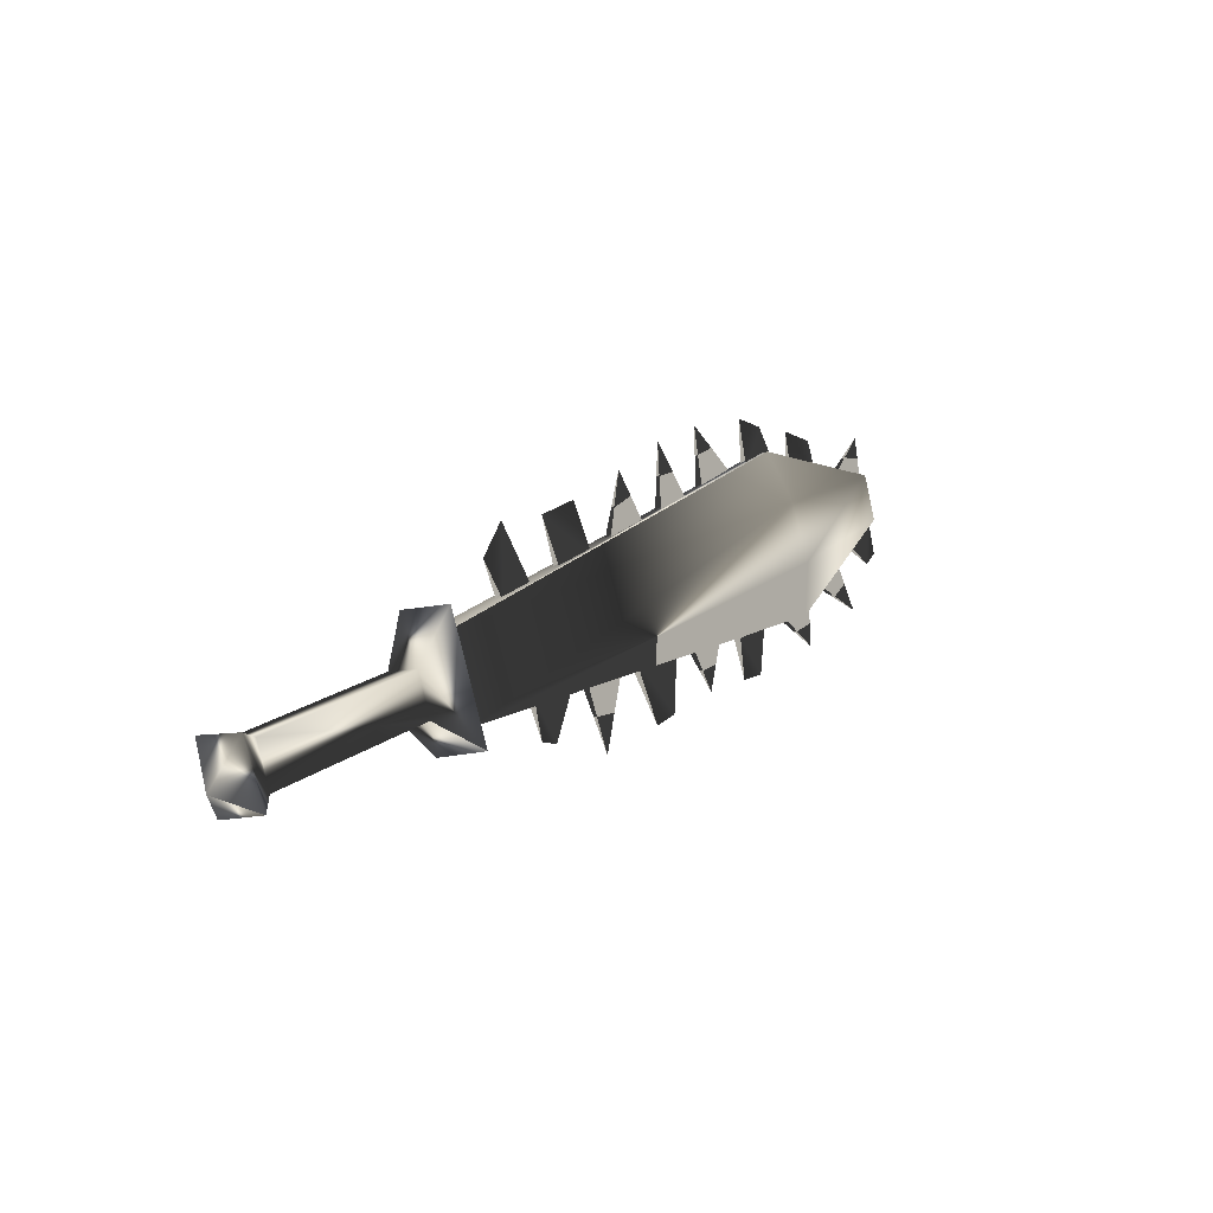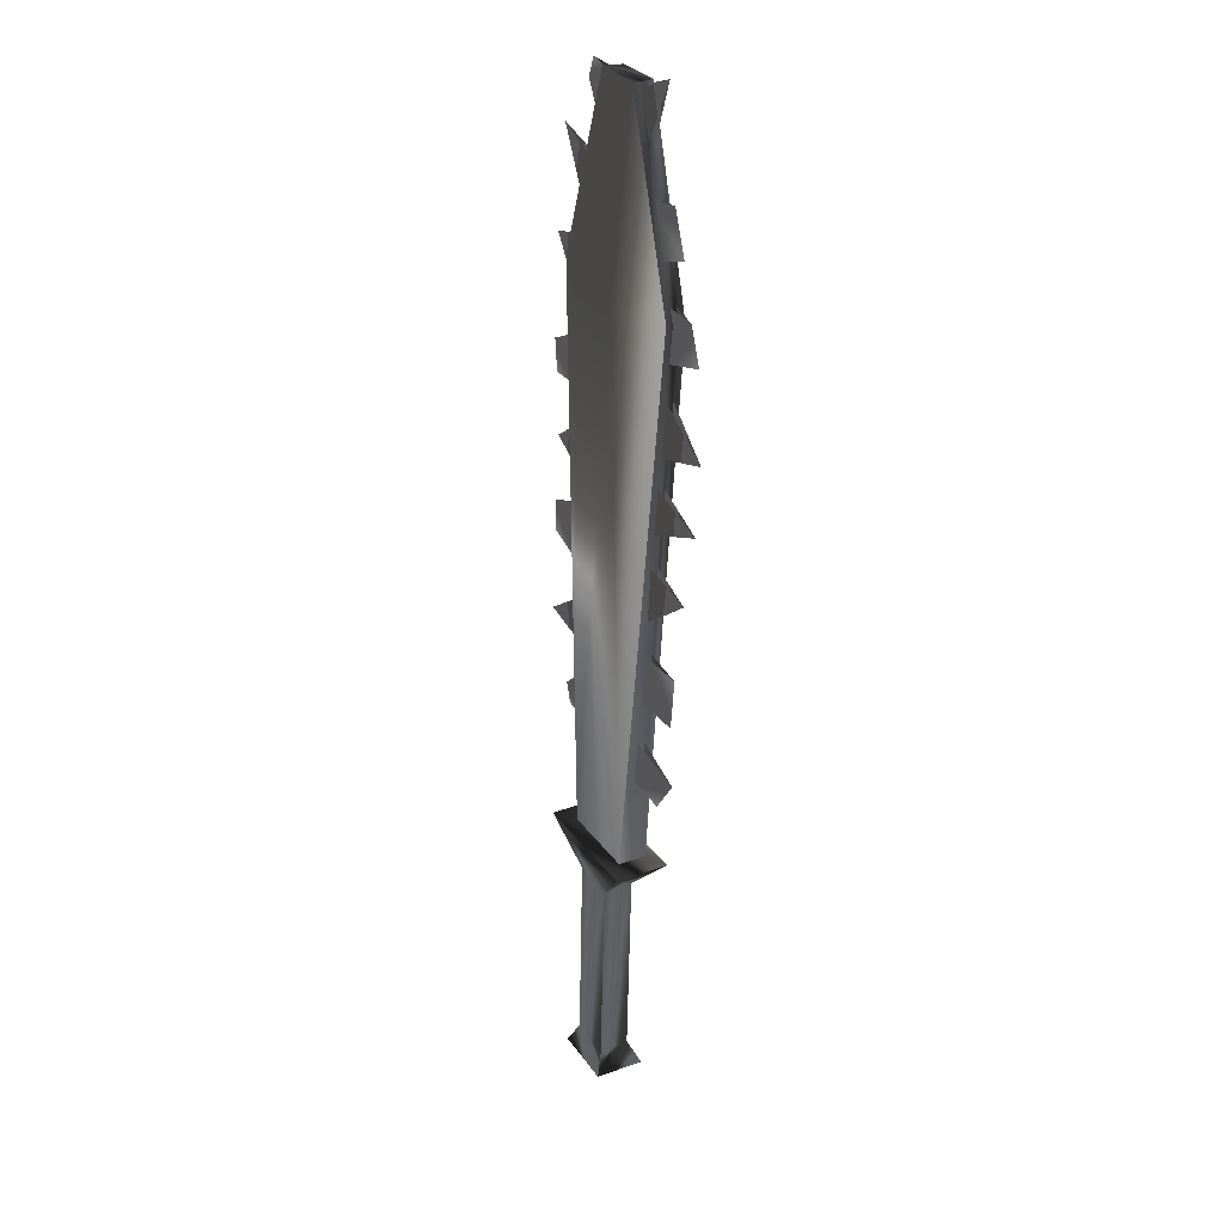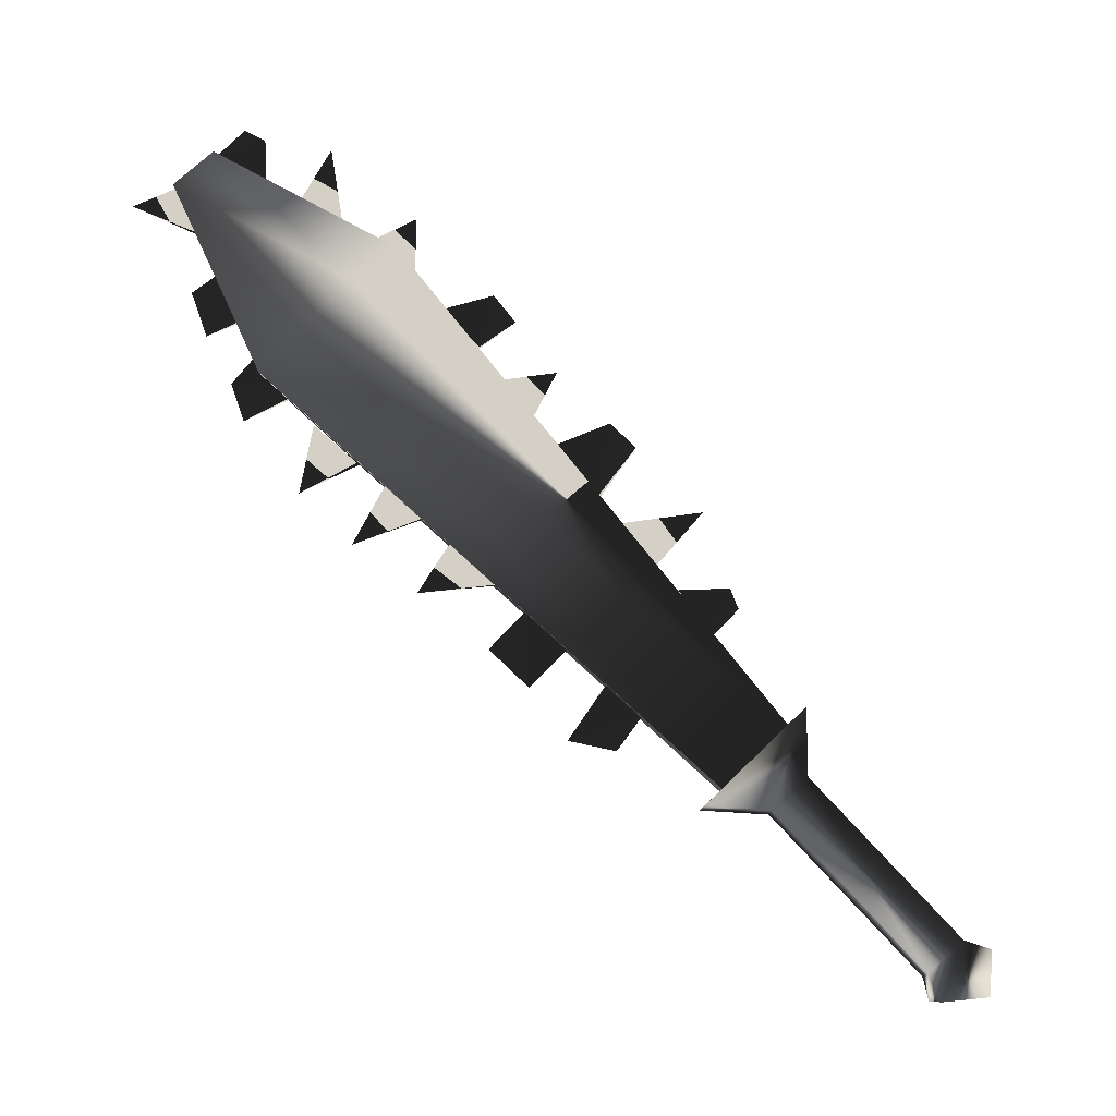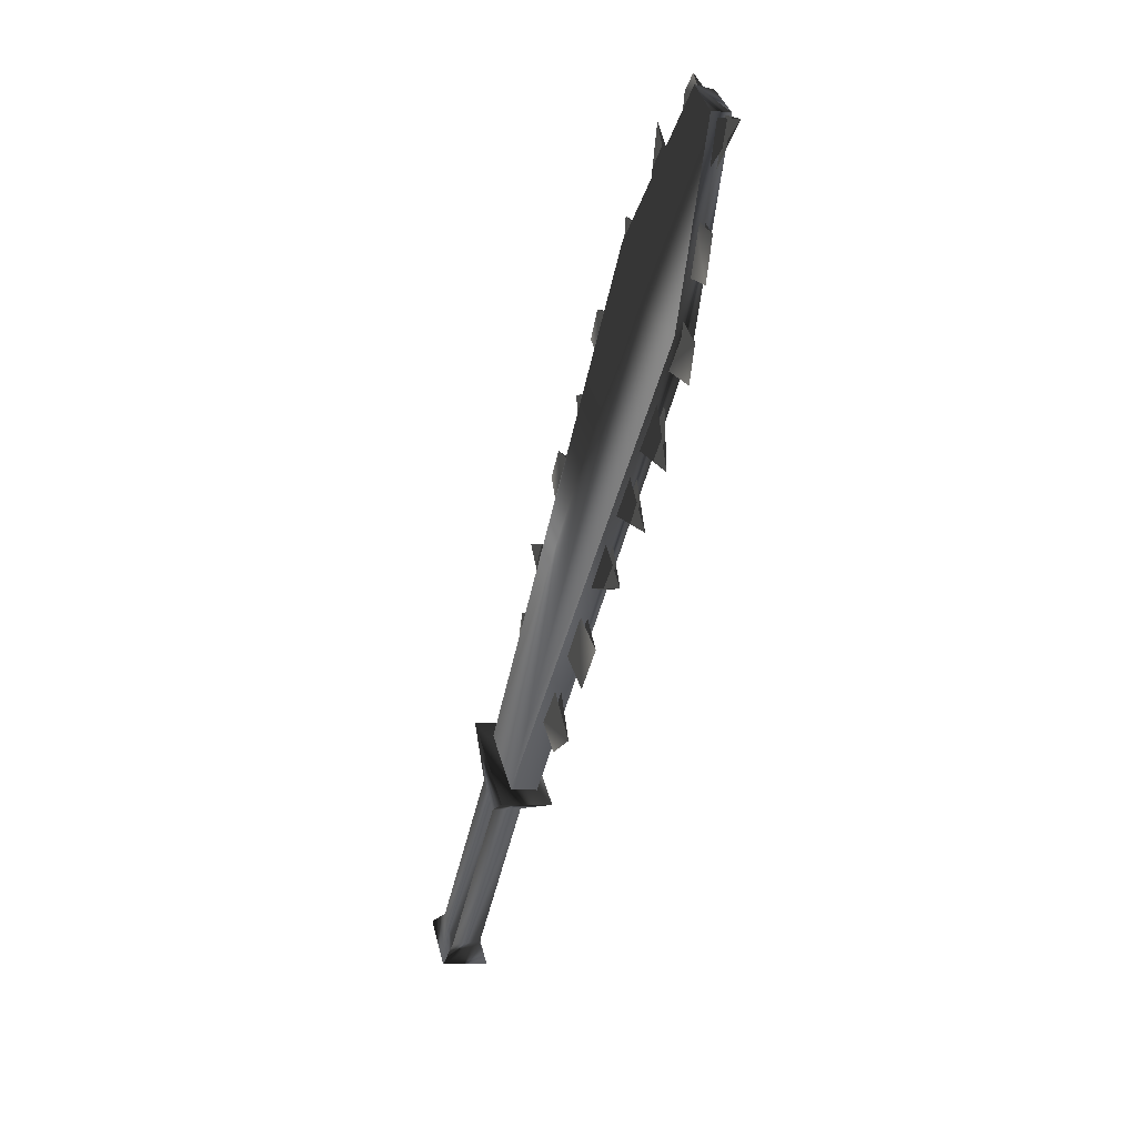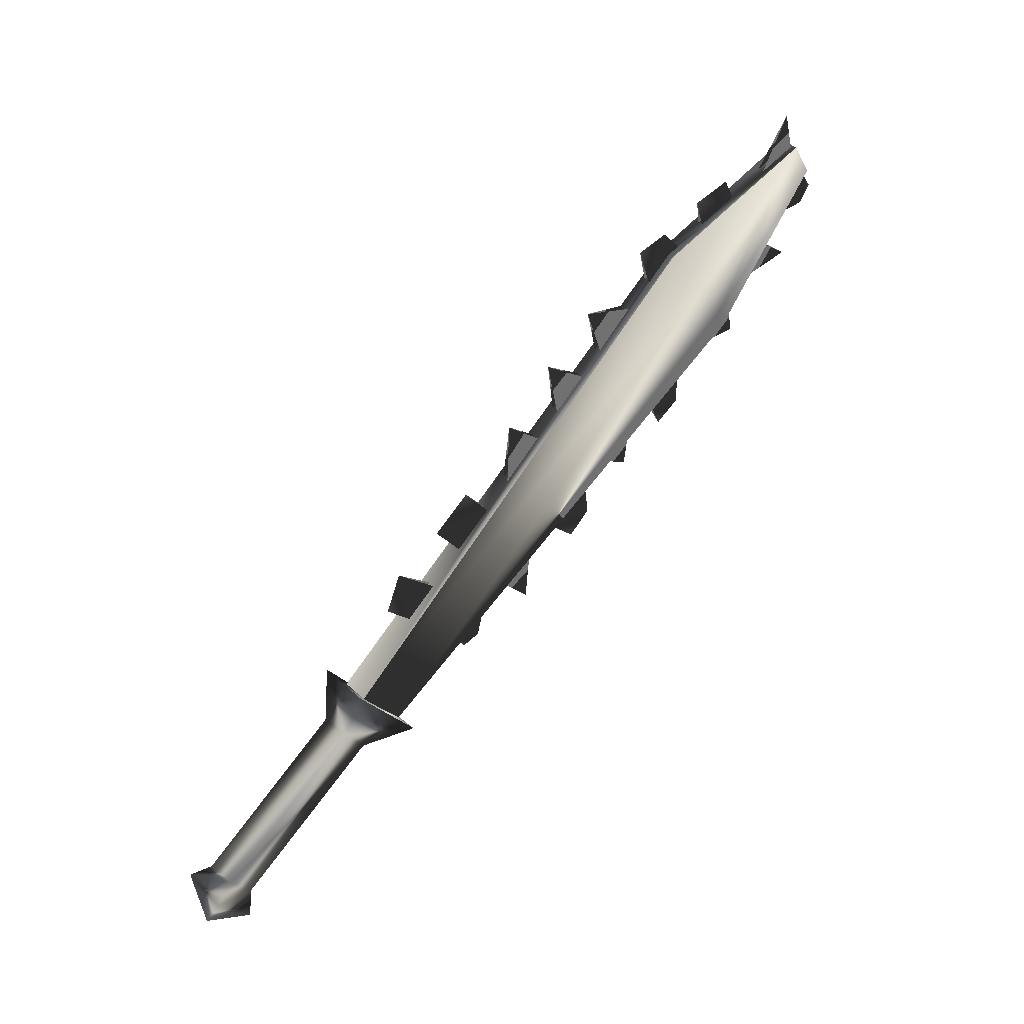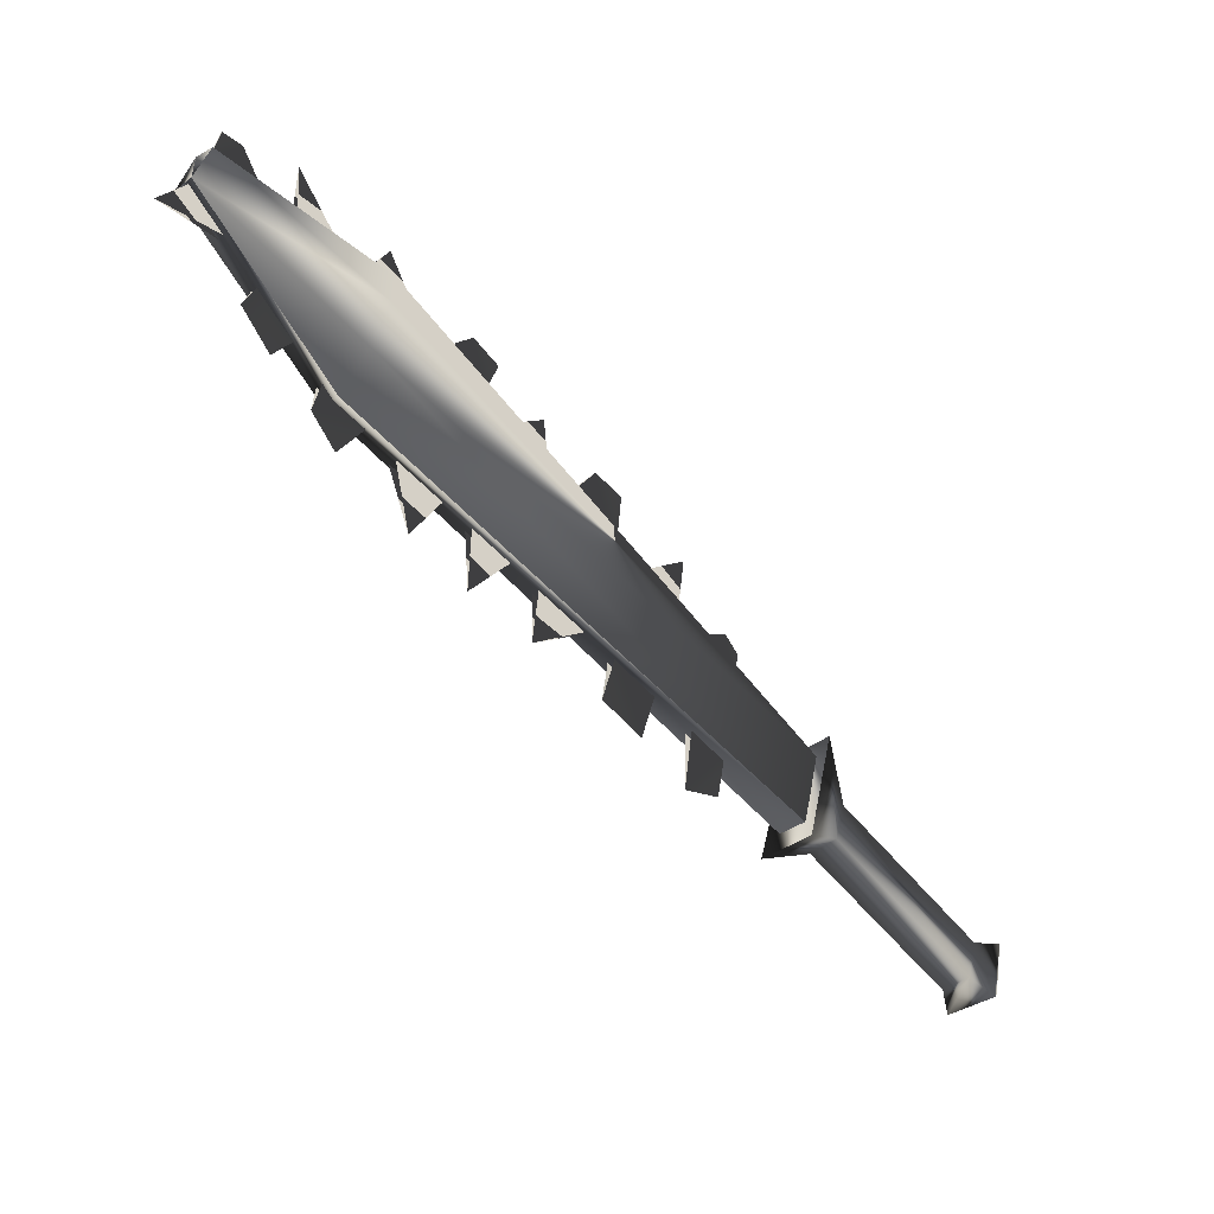
<metadata>
{"format":"obj","ext":"obj","renderer":"f3d","projection":"perspective","resolution":1024,"background":"white","views":[{"elev":-46.1,"azim":57.3,"up":"+Z"},{"elev":72.0,"azim":4.3,"up":"+Z"},{"elev":14.4,"azim":110.8,"up":"+Y"},{"elev":74.3,"azim":23.6,"up":"+Z"},{"elev":16.7,"azim":69.0,"up":"+Z"},{"elev":0.4,"azim":57.2,"up":"+Y"}]}
</metadata>
<code>
o Models/weapon/frames/weapon_jump_1
v 8.786 -13.09 33.76
v 8.224 -11.34 32.26
v 7.572 -11.66 32.44
v 9.438 -12.77 33.5
v 9.083 -3.484 45.87
v 6.994 -0.3883 43.04
v 7.809 -2.77 45.25
v 8.164 -1.103 43.75
v 6.891 -1.738 44.19
v 9.068 -2.214 44.72
v 6.58 -0.6265 43.22
v 9.512 -3.325 45.7
v 8.001 0.8818 48.7
v 7.735 1.914 47.73
v 7.276 1.755 47.91
v 8.446 1.12 48.53
v 6.846 -1.262 42.6
v 7.557 -8.088 36.06
v 7.69 -9.596 34.47
v 6.92 -2.849 40.83
v 7.128 -4.516 39.33
v 7.305 0.9611 46.49
v 7.054 -0.2296 44.46
v 7.394 -6.501 37.56
v 6.935 2.152 46.67
v 7.187 -8.882 33.85
v 6.432 -2.214 40.04
v 6.58 -6.659 35
v 6.313 0.2467 42.78
v 6.387 1.914 45.08
v 6.565 -5.151 36.77
v 6.535 -3.405 38.89
v 7.468 1.041 46.4
v 7.098 -2.77 40.75
v 7.557 -6.421 37.56
v 7.735 -8.009 35.97
v 7.853 -9.517 34.38
v 7.024 -1.182 42.51
v 7.291 -4.437 39.24
v 7.216 -0.0708 44.37
v 7.083 -3.643 40.3
v 6.861 -0.3089 43.75
v 7.468 1.676 47.73
v 7.409 -6.977 37.03
v 7.216 0.4849 45.7
v 6.876 -1.976 41.81
v 7.202 -5.151 38.71
v 7.483 -8.485 35.35
v 6.535 -4.595 37.48
v 7.068 -8.406 34.12
v 7.024 2.39 47.2
v 6.343 -1.579 40.66
v 7.646 1.755 47.73
v 7.054 -1.897 41.81
v 7.587 -6.898 36.95
v 7.379 -5.072 38.63
v 7.646 -8.406 35.27
v 7.394 0.5642 45.61
v 7.261 -3.564 40.22
v 7.024 -0.2296 43.66
v 8.505 -1.023 47.11
v 8.757 -2.135 46.32
v 9.394 -2.532 47.2
v 9.112 -1.5 47.73
v 8.668 -0.944 47.02
v 8.92 -2.055 46.23
v 9.645 -3.643 46.4
v 9.053 -3.008 45.96
v 9.097 -3.96 44.9
v 9.882 -4.516 45.96
v 9.26 -3.881 44.81
v 9.216 -2.928 45.87
v 9.068 -7.374 40.75
v 8.994 -8.326 39.33
v 9.942 -8.485 41.28
v 9.157 -8.247 39.24
v 9.231 -7.294 40.66
v 9.838 -10.63 38.36
v 9.853 -9.755 39.42
v 9.009 -8.882 38.71
v 8.949 -9.676 37.56
v 9.112 -9.596 37.48
v 9.186 -8.803 38.63
v 9.986 -11.82 37.3
v 8.964 -10.47 36.59
v 8.964 -11.26 35.71
v 9.645 -12.06 36.15
v 9.142 -11.18 35.62
v 9.127 -10.39 36.5
v 8.105 0.8818 48.44
v 8.372 -0.2296 47.64
v 8.816 0.5642 49.5
v 8.283 1.041 48.44
v 8.535 -0.1502 47.55
v 10.09 -6.183 44.37
v 9.364 -4.595 44.28
v 9.201 -4.675 44.37
v 9.334 -5.469 43.13
v 9.157 -5.548 43.13
v 10.09 -7.374 42.96
v 9.216 -5.866 42.34
v 9.053 -5.945 42.43
v 9.26 -6.739 41.37
v 9.097 -6.818 41.45
v 8.772 -13.64 34.29
v 10.02 -13.01 33.76
v 8.164 -10.87 31.82
v 6.92 -11.5 32.26
v 8.446 -13.64 32.61
v 9.127 -13.25 32.35
v 8.49 -12.53 31.64
v 7.794 -12.85 31.91
v 8.609 -17.22 28.64
v 9.29 -16.82 28.37
v 8.653 -16.11 27.66
v 7.957 -16.42 27.93
v 8.579 -17.85 28.46
v 9.719 -17.3 27.93
v 8.786 -16.19 26.96
v 7.646 -16.74 27.4
v 8.698 -17.46 26.96
f 108 107 106
f 106 105 108
f 120 117 121
f 117 118 121
f 118 119 121
f 119 120 121
f 116 113 117
f 116 117 120
f 117 113 114
f 114 118 117
f 118 114 115
f 115 119 118
f 115 116 120
f 115 120 119
f 116 112 109
f 109 113 116
f 113 109 110
f 110 114 113
f 114 110 111
f 111 115 114
f 115 111 112
f 112 116 115
f 108 105 109
f 108 109 112
f 105 106 110
f 105 110 109
f 110 106 107
f 107 111 110
f 111 107 108
f 108 112 111
f 14 15 11
f 14 11 6
f 16 12 5
f 16 5 13
f 15 13 7
f 7 9 15
f 15 9 11
f 6 8 14
f 16 14 8
f 8 10 16
f 5 7 13
f 16 10 12
f 4 1 5
f 4 5 12
f 5 1 7
f 7 1 3
f 7 3 9
f 9 3 11
f 11 3 2
f 2 6 11
f 6 2 8
f 10 8 2
f 2 4 10
f 10 4 12
f 16 13 15
f 15 14 16
f 61 63 62
f 61 64 63
f 65 63 64
f 63 65 66
f 67 69 68
f 69 67 70
f 67 71 70
f 67 72 71
f 75 74 73
f 75 77 76
f 78 80 79
f 80 78 81
f 78 83 82
f 79 83 78
f 84 86 85
f 86 84 87
f 84 88 87
f 84 89 88
f 90 92 91
f 92 93 94
f 97 95 99
f 95 96 98
f 102 100 104
f 100 101 103
f 45 23 30
f 30 40 58
f 52 46 20
f 20 27 52
f 52 27 34
f 52 34 54
f 49 47 24
f 24 31 49
f 49 31 35
f 49 35 56
f 44 18 28
f 28 36 55
f 50 48 19
f 19 26 50
f 50 26 37
f 50 37 57
f 43 22 25
f 43 25 51
f 53 51 25
f 25 33 53
f 42 17 29
f 29 38 60
f 41 21 32
f 32 39 59

</code>
